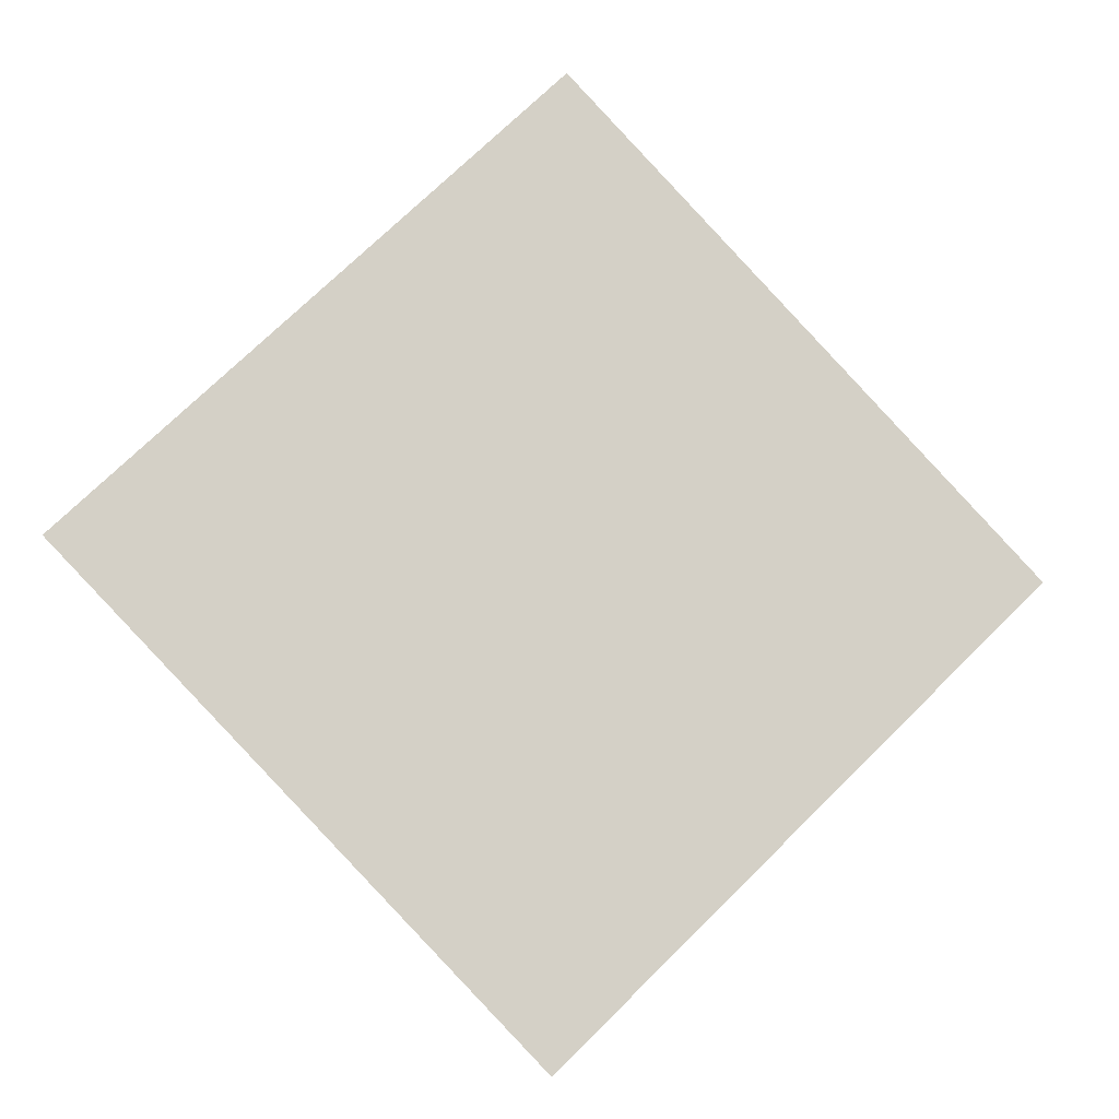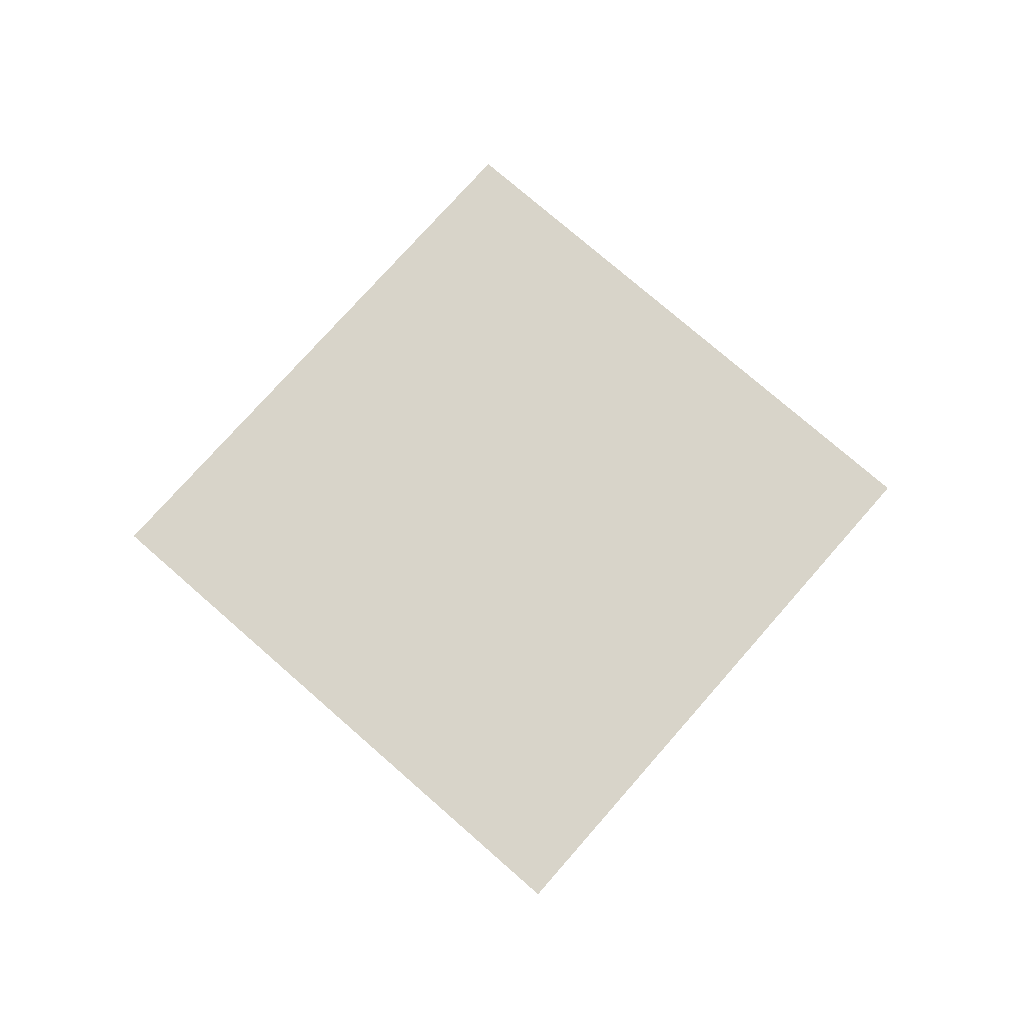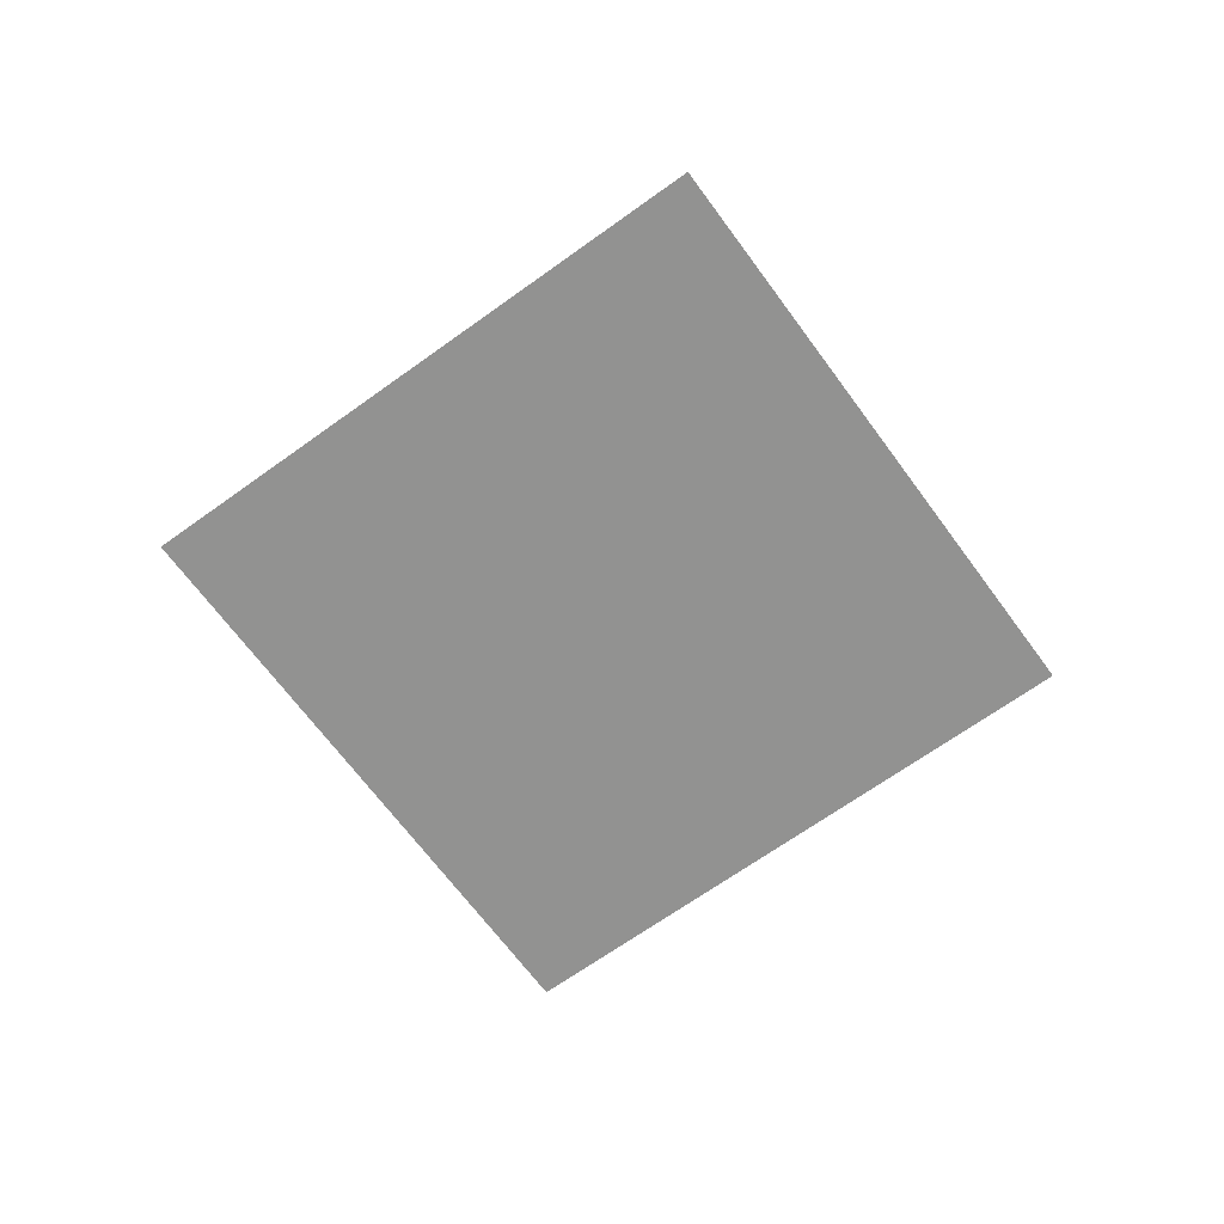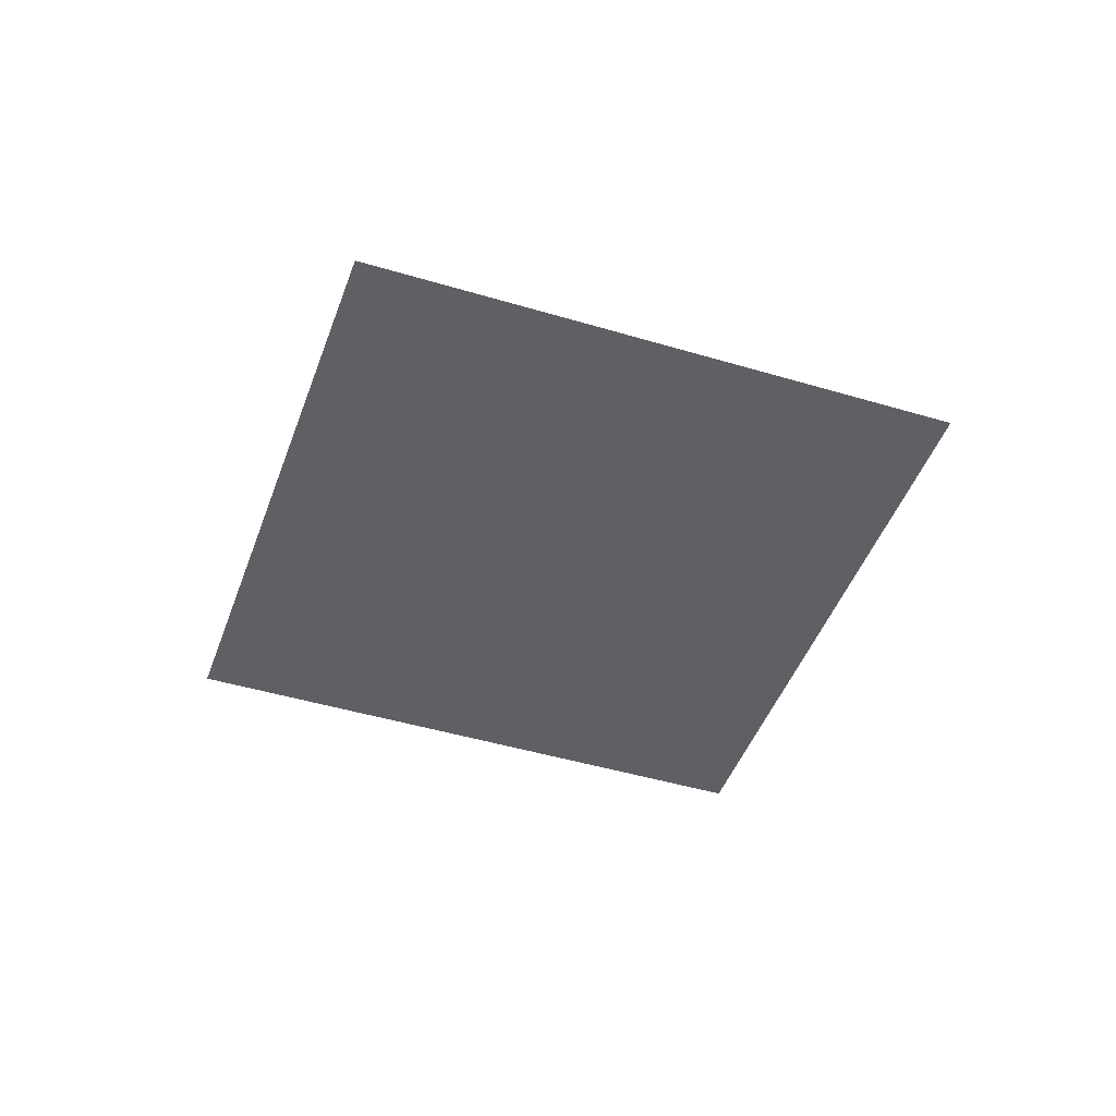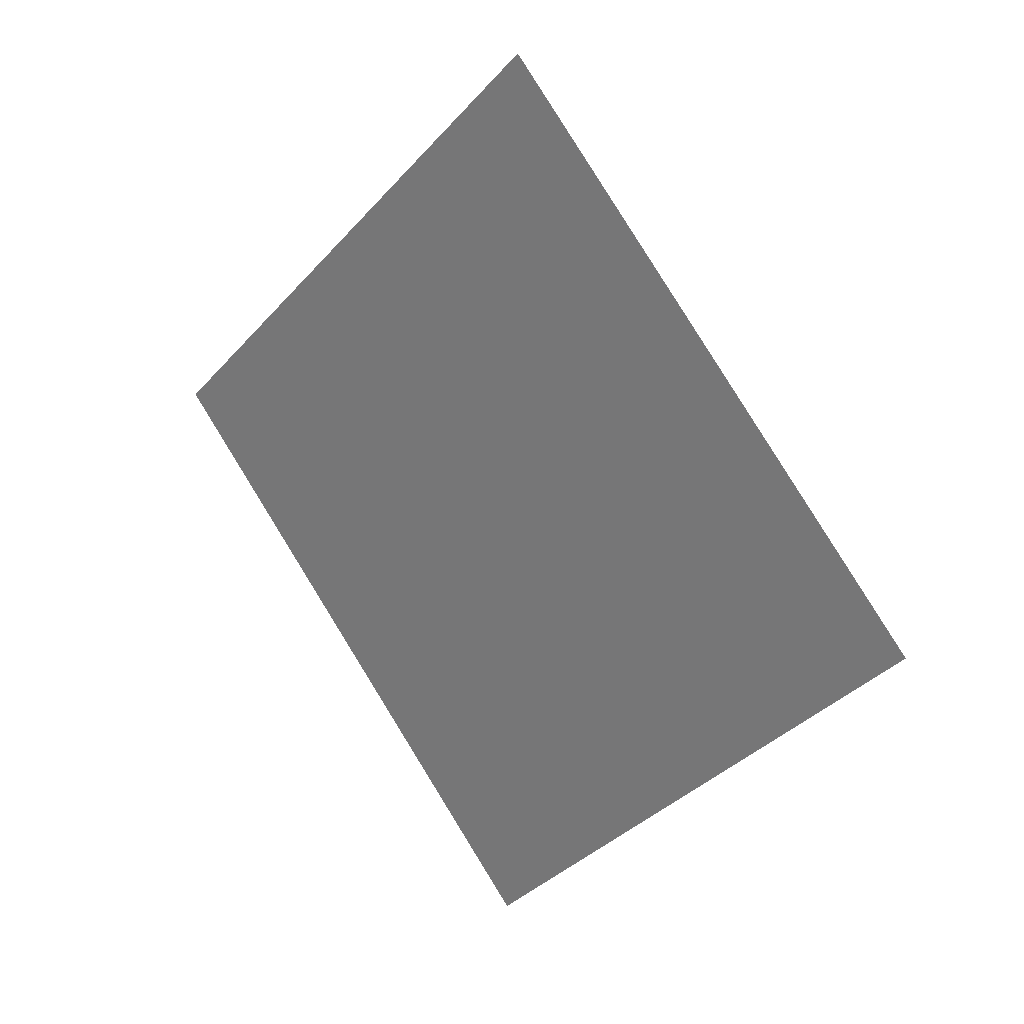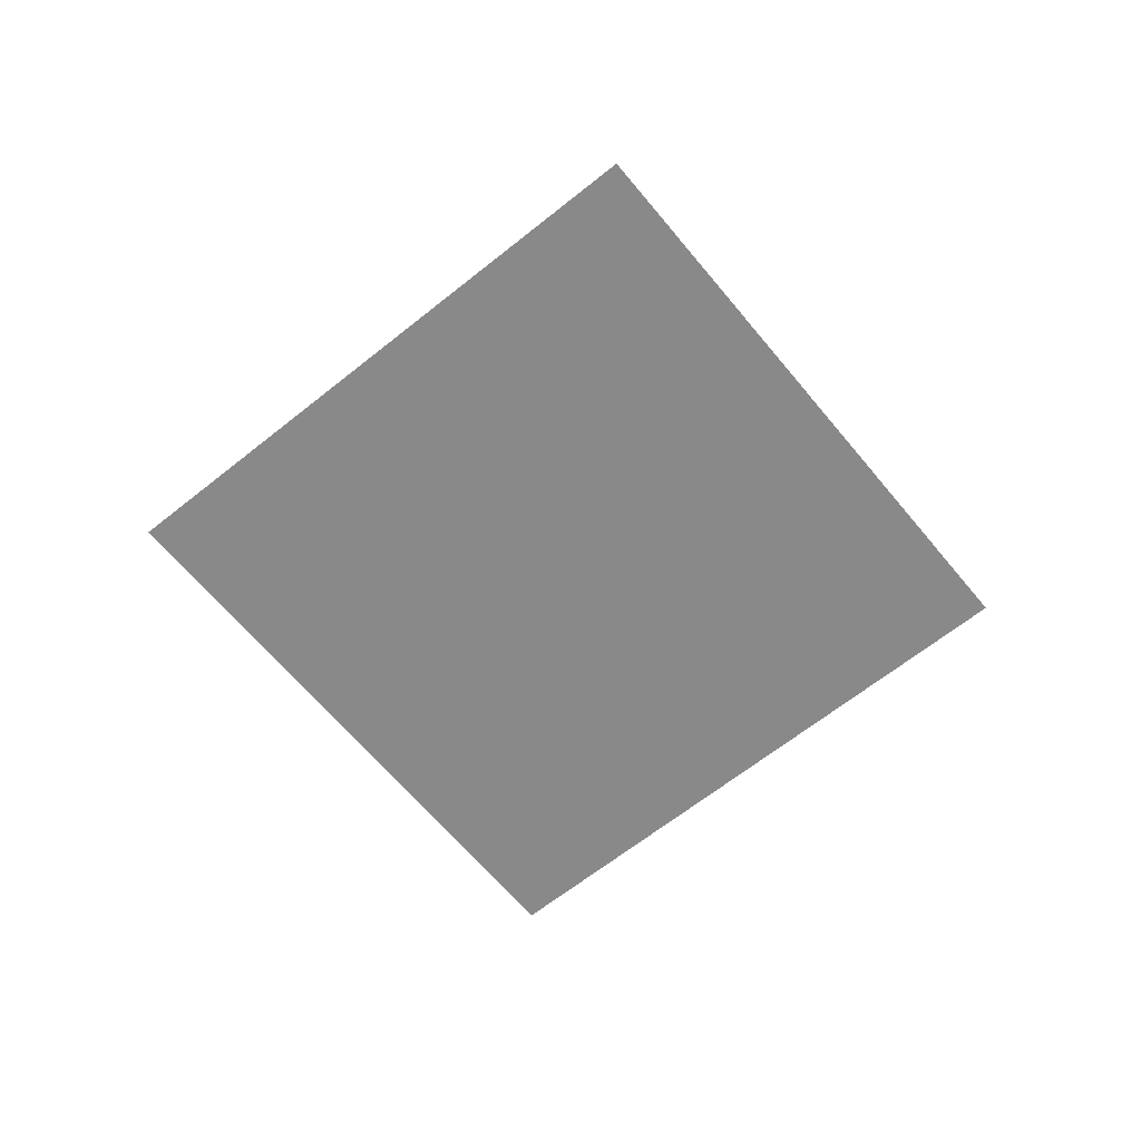
<metadata>
{"format":"obj","ext":"obj","renderer":"f3d","projection":"perspective","resolution":1024,"background":"white","views":[{"elev":-9.6,"azim":-10.9,"up":"+Z"},{"elev":75.1,"azim":177.1,"up":"+Y"},{"elev":-66.2,"azim":-98.1,"up":"+Y"},{"elev":-45.2,"azim":-63.3,"up":"+Y"},{"elev":23.9,"azim":41.1,"up":"+Z"},{"elev":-63.1,"azim":85.1,"up":"+Y"}]}
</metadata>
<code>
g bone_hand_finger2_laser_root001
v -0.003197 -1.504e-08 -0.2121
v 0.2121 -3.264e-08 -0.003198
v 0.003198 1.504e-08 0.2121
v -0.2121 3.264e-08 0.003198
g bone_hand_finger2_laser_root001_0
f 3 2 1
f 4 3 1

</code>
